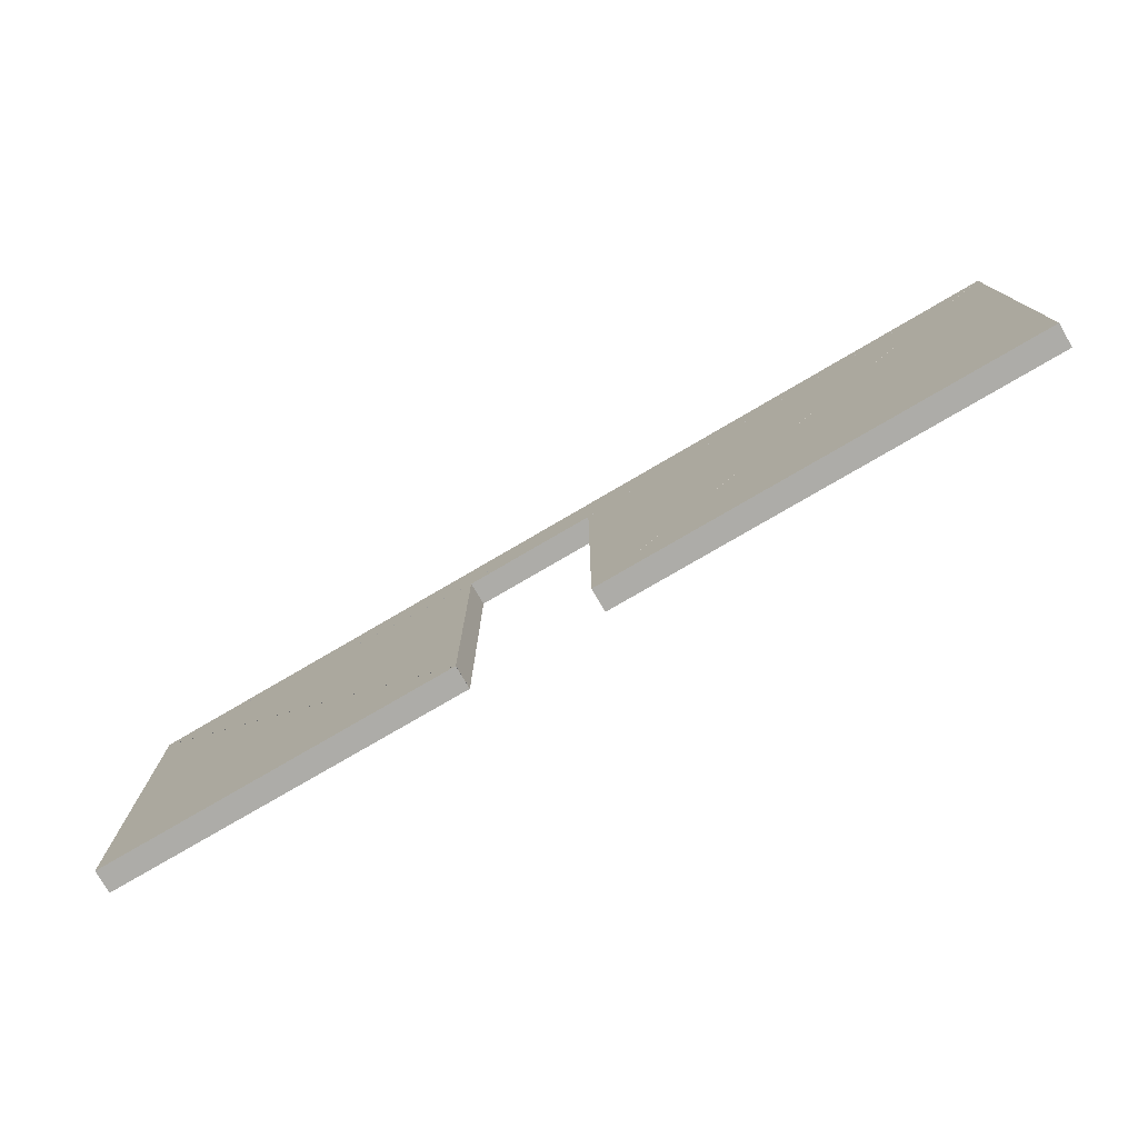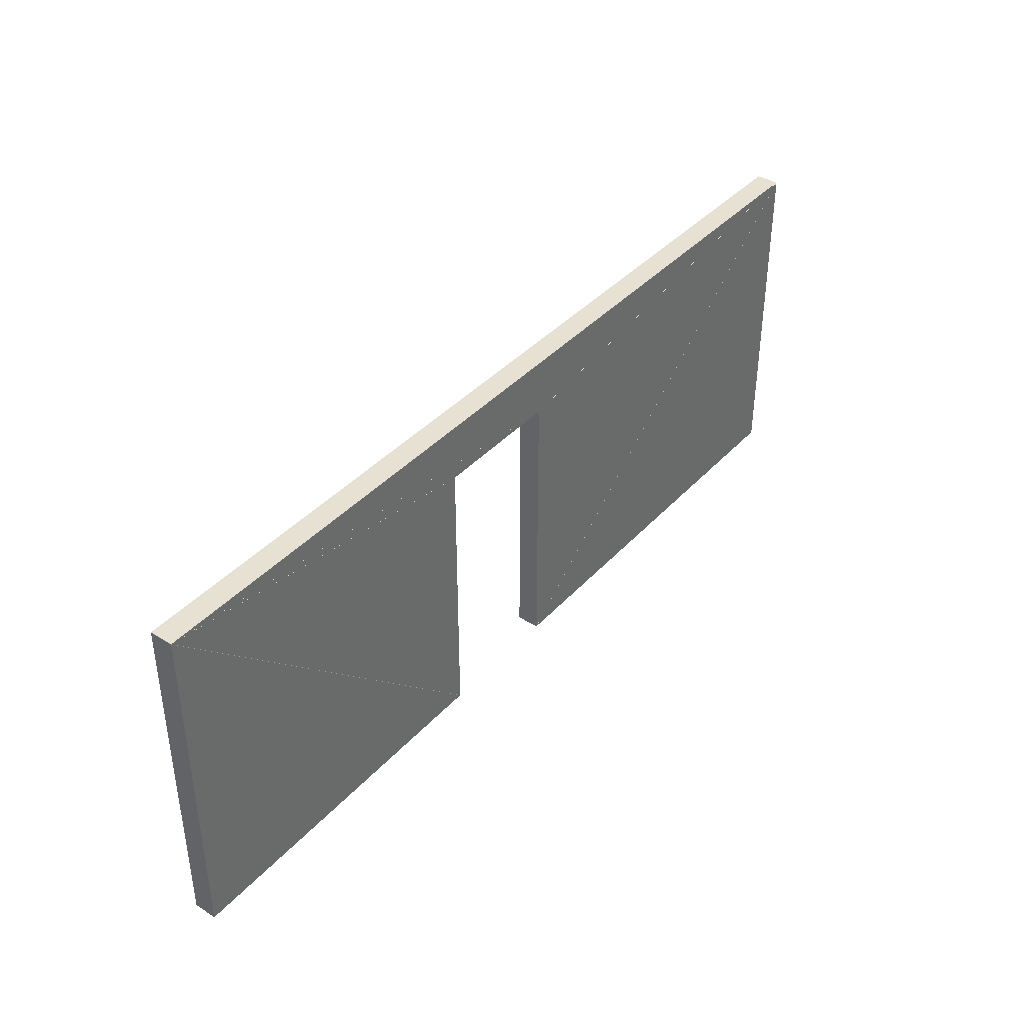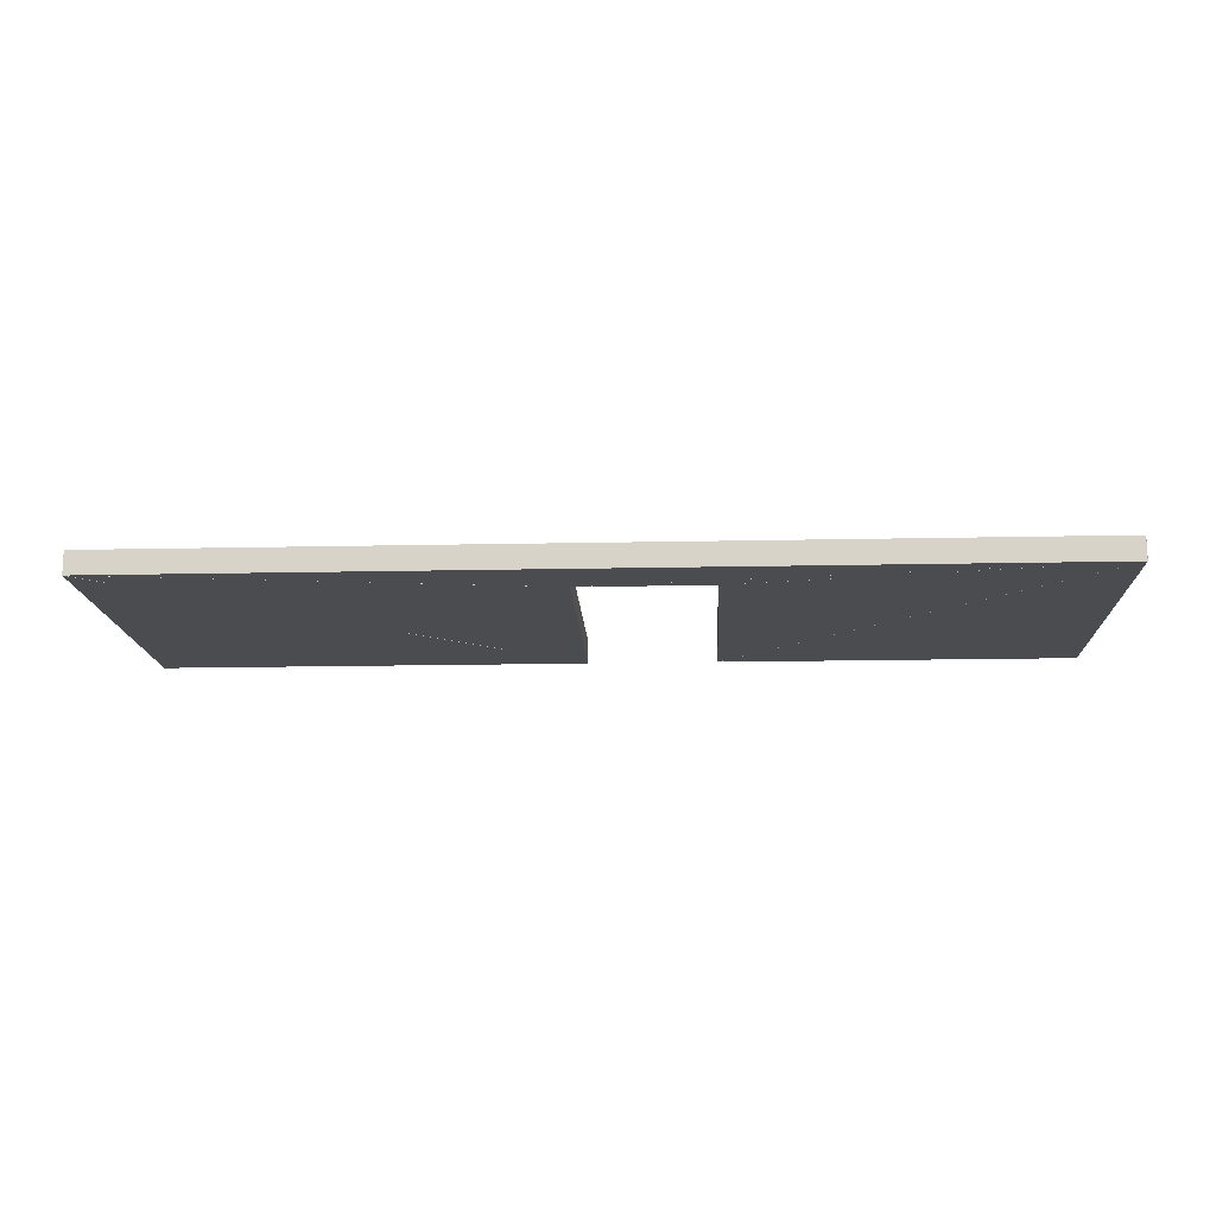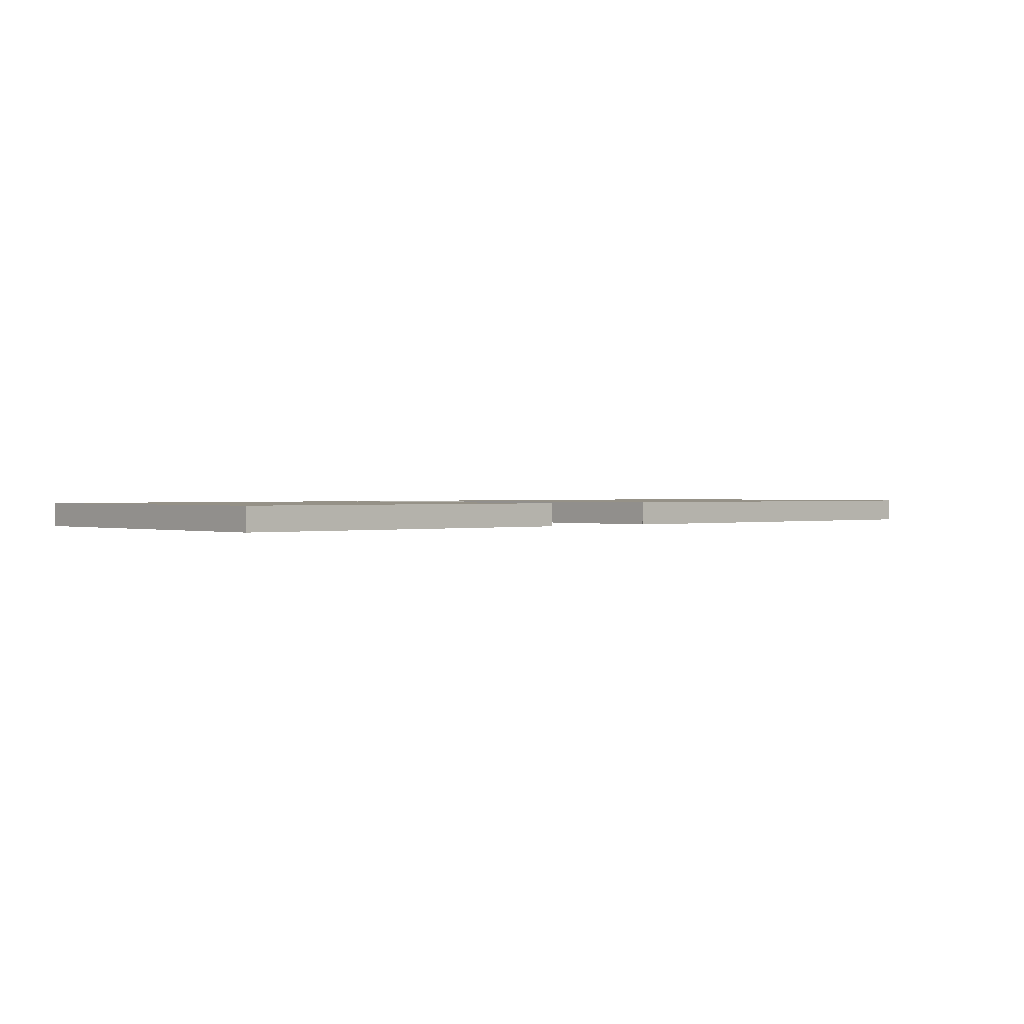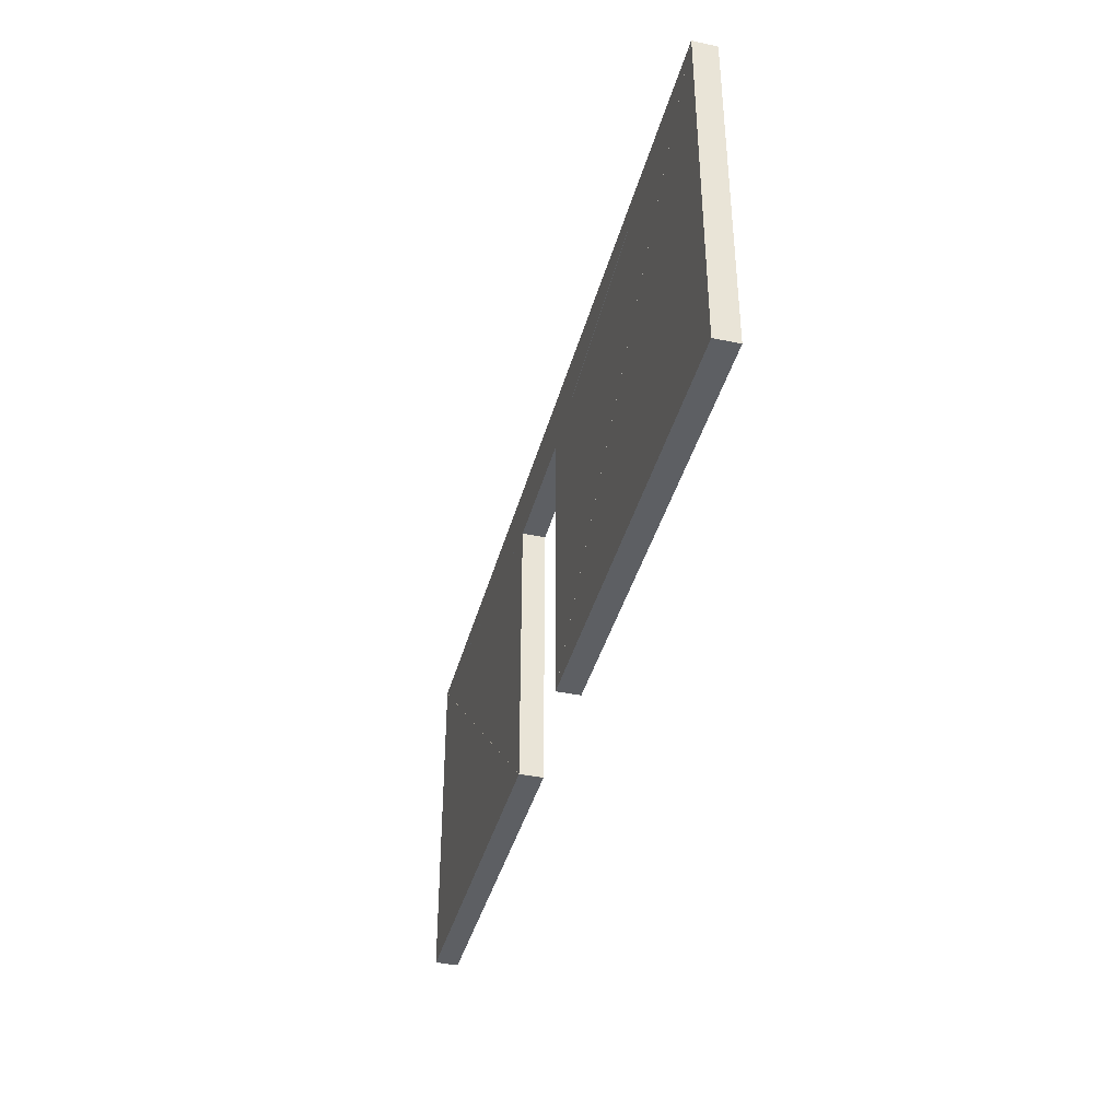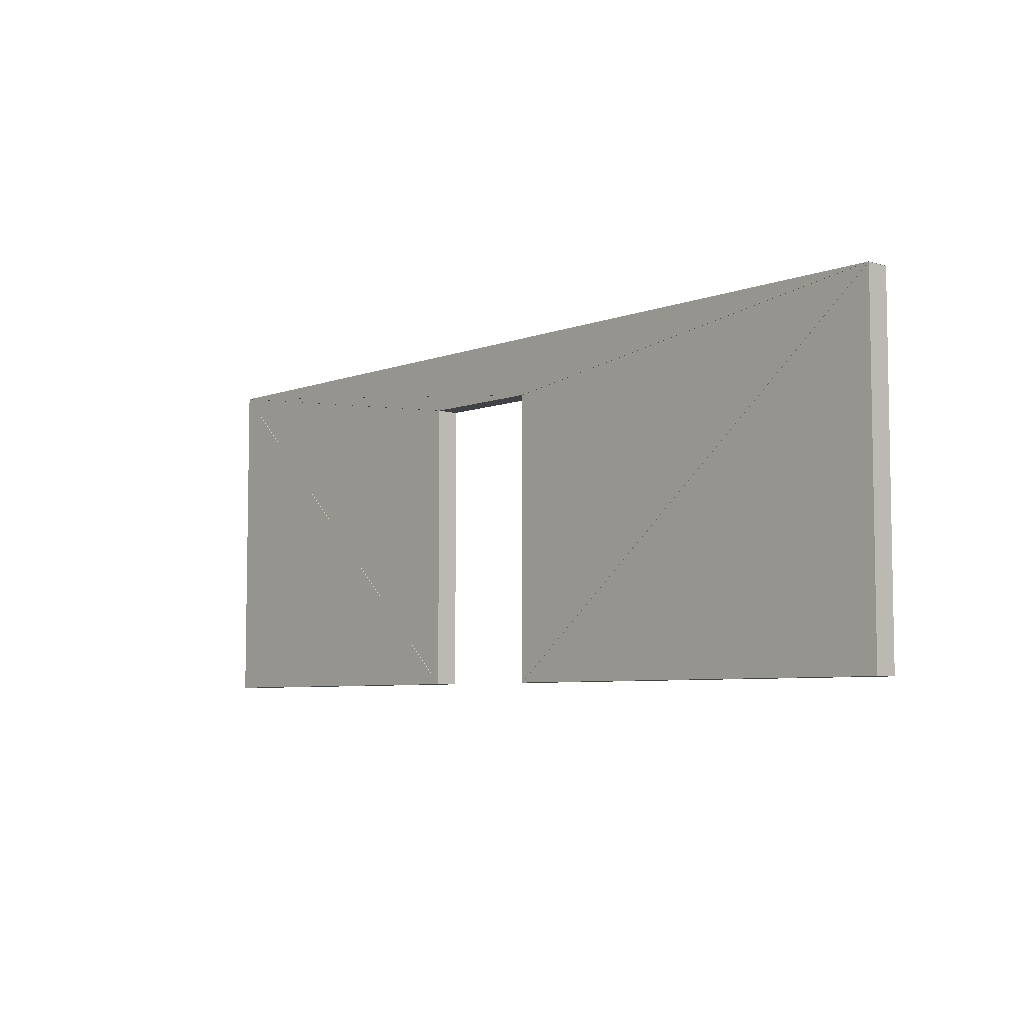
<metadata>
{"format":"obj","ext":"obj","renderer":"f3d","projection":"perspective","resolution":1024,"background":"white","views":[{"elev":-76.6,"azim":-149.6,"up":"+Z"},{"elev":39.6,"azim":127.5,"up":"+Z"},{"elev":-15.1,"azim":2.7,"up":"+Y"},{"elev":0.8,"azim":137.8,"up":"+Y"},{"elev":-39.8,"azim":-104.7,"up":"+Z"},{"elev":-6.1,"azim":-131.4,"up":"+Z"}]}
</metadata>
<code>
o convex_0
v -1.148 4.93 0.0008
v 1.359 4.93 0.0008
v 1.359 4.93 2.398
v -1.148 4.77 0.0008
v 1.359 4.77 0.0008
v 1.359 4.77 2.398
f 2 1 3
f 5 6 4
f 1 4 2
f 2 4 5
f 2 5 3
f 3 5 6
f 3 6 1
f 1 6 4
o convex_1
v -5.089 4.93 2.398
v -5.089 4.93 0.0008
v -2.062 4.93 0.0008
v -5.089 4.77 2.398
v -5.089 4.77 0.0008
v -2.062 4.77 0.0008
f 8 7 9
f 11 12 10
f 7 10 8
f 8 10 11
f 8 11 9
f 9 11 12
f 9 12 7
f 7 12 10
o convex_2
v -1.149 4.93 1.999
v -1.149 4.93 0.001467
v 1.358 4.93 2.399
v -1.149 4.77 1.999
v -1.149 4.77 0.001467
v 1.358 4.77 2.399
f 14 13 15
f 17 18 16
f 13 16 14
f 14 16 17
f 14 17 15
f 15 17 18
f 15 18 13
f 13 18 16
o convex_3
v -5.088 4.93 2.399
v -2.061 4.93 0.001467
v -2.061 4.93 1.999
v -5.088 4.77 2.399
v -2.061 4.77 0.001467
v -2.061 4.77 1.999
f 20 19 21
f 23 24 22
f 19 22 20
f 20 22 23
f 20 23 21
f 21 23 24
f 21 24 19
f 19 24 22
o convex_4
v -2.059 4.93 2
v -1.149 4.93 2
v 1.358 4.93 2.4
v -2.059 4.77 2
v -1.149 4.77 2
v 1.358 4.77 2.4
f 26 25 27
f 29 30 28
f 25 28 26
f 26 28 29
f 26 29 27
f 27 29 30
f 27 30 25
f 25 30 28
o convex_5
v 1.357 4.93 2.4
v -5.087 4.93 2.4
v -2.06 4.93 2
v 1.357 4.77 2.4
v -5.087 4.77 2.4
v -2.06 4.77 2
f 32 31 33
f 35 36 34
f 31 34 32
f 32 34 35
f 32 35 33
f 33 35 36
f 33 36 31
f 31 36 34

</code>
